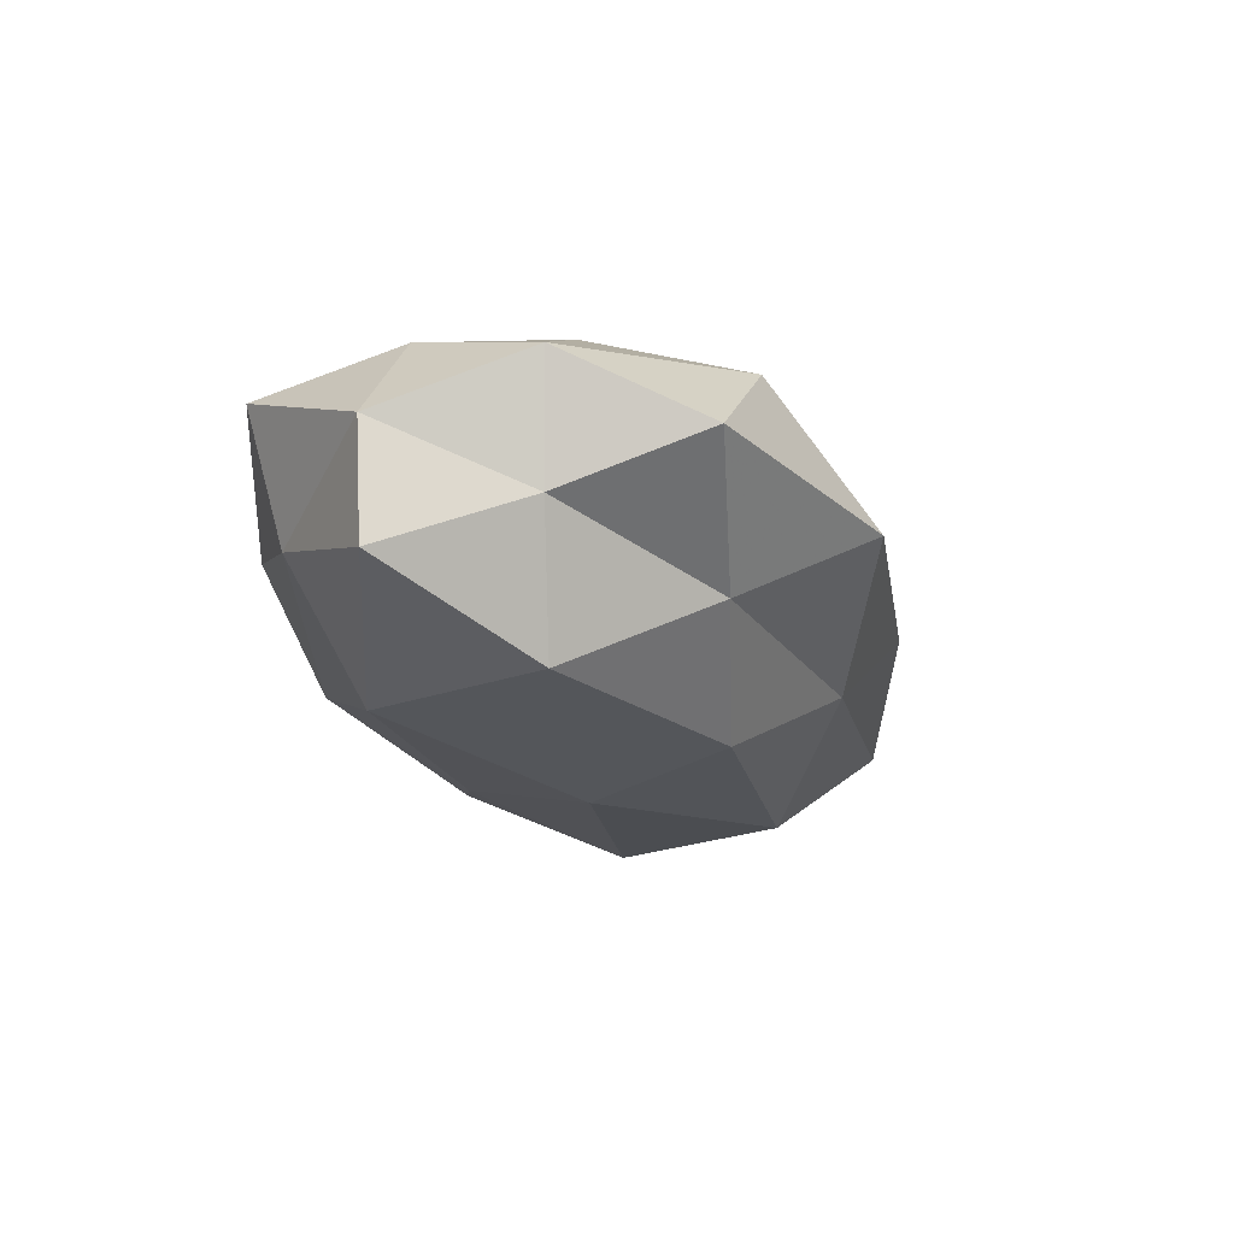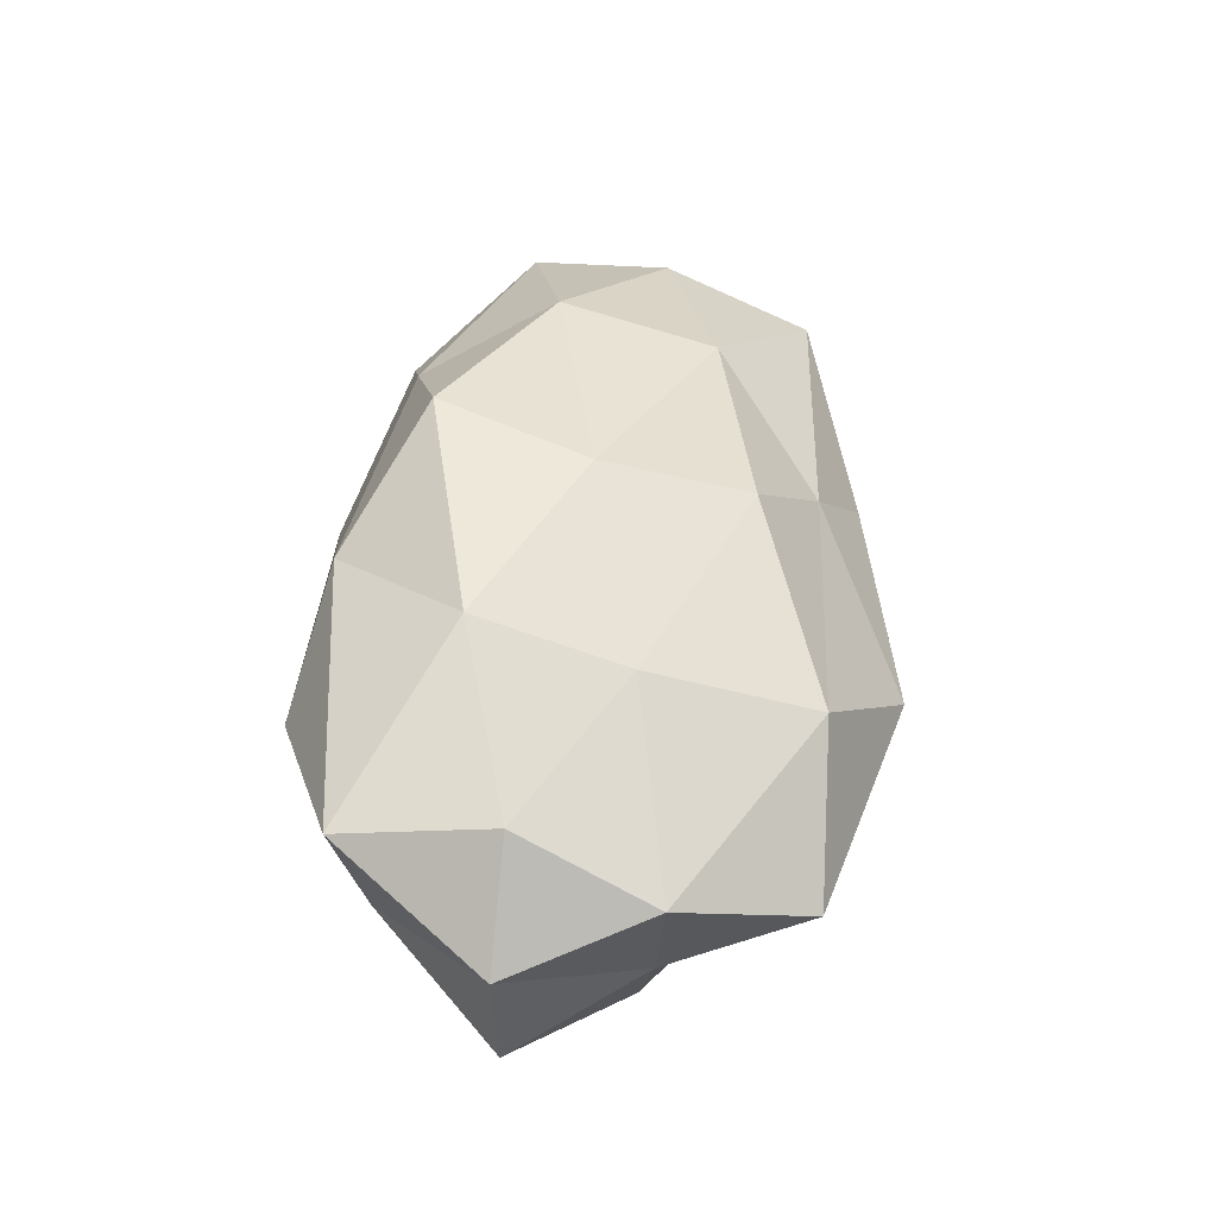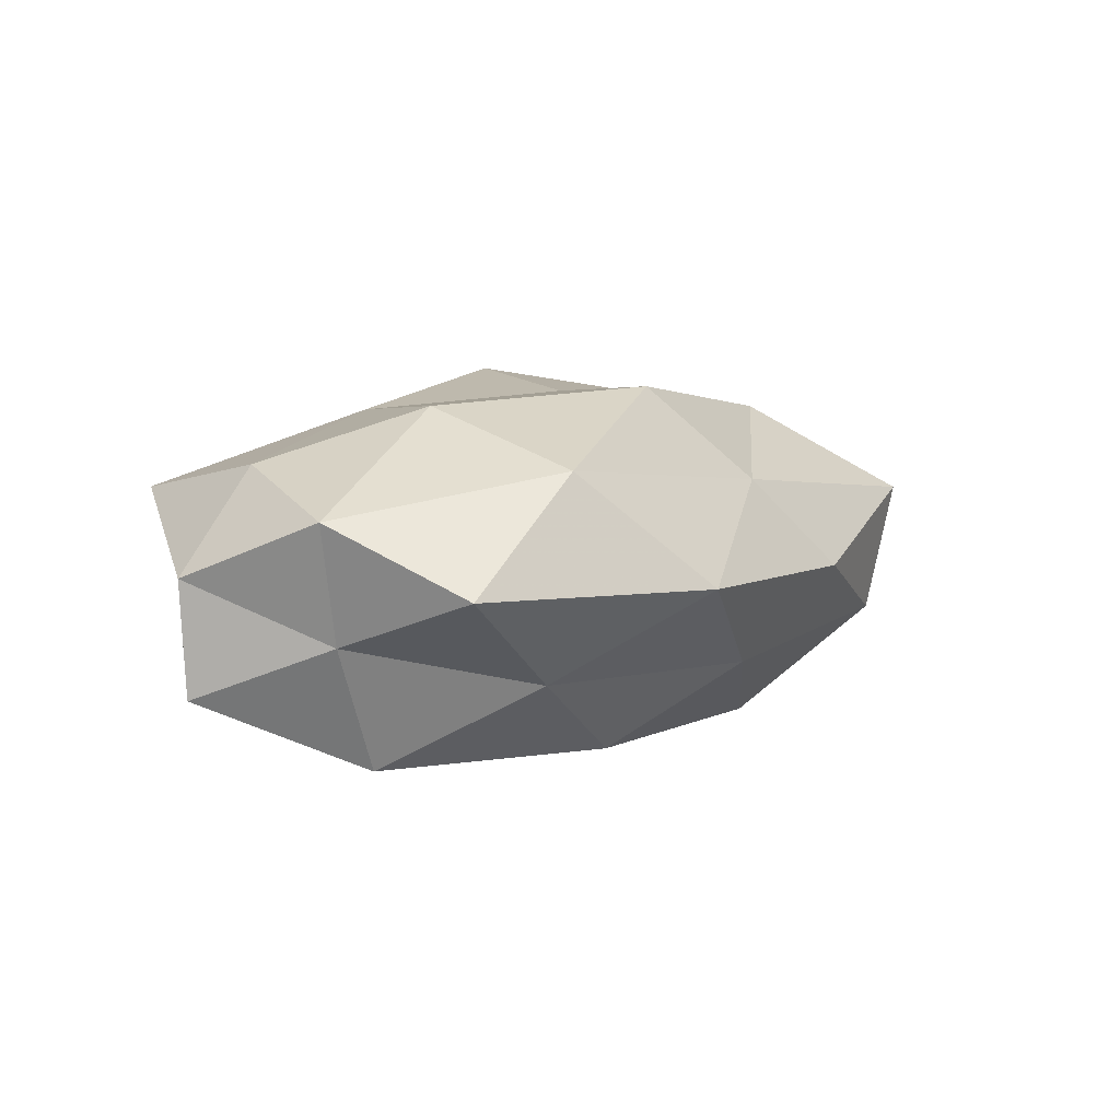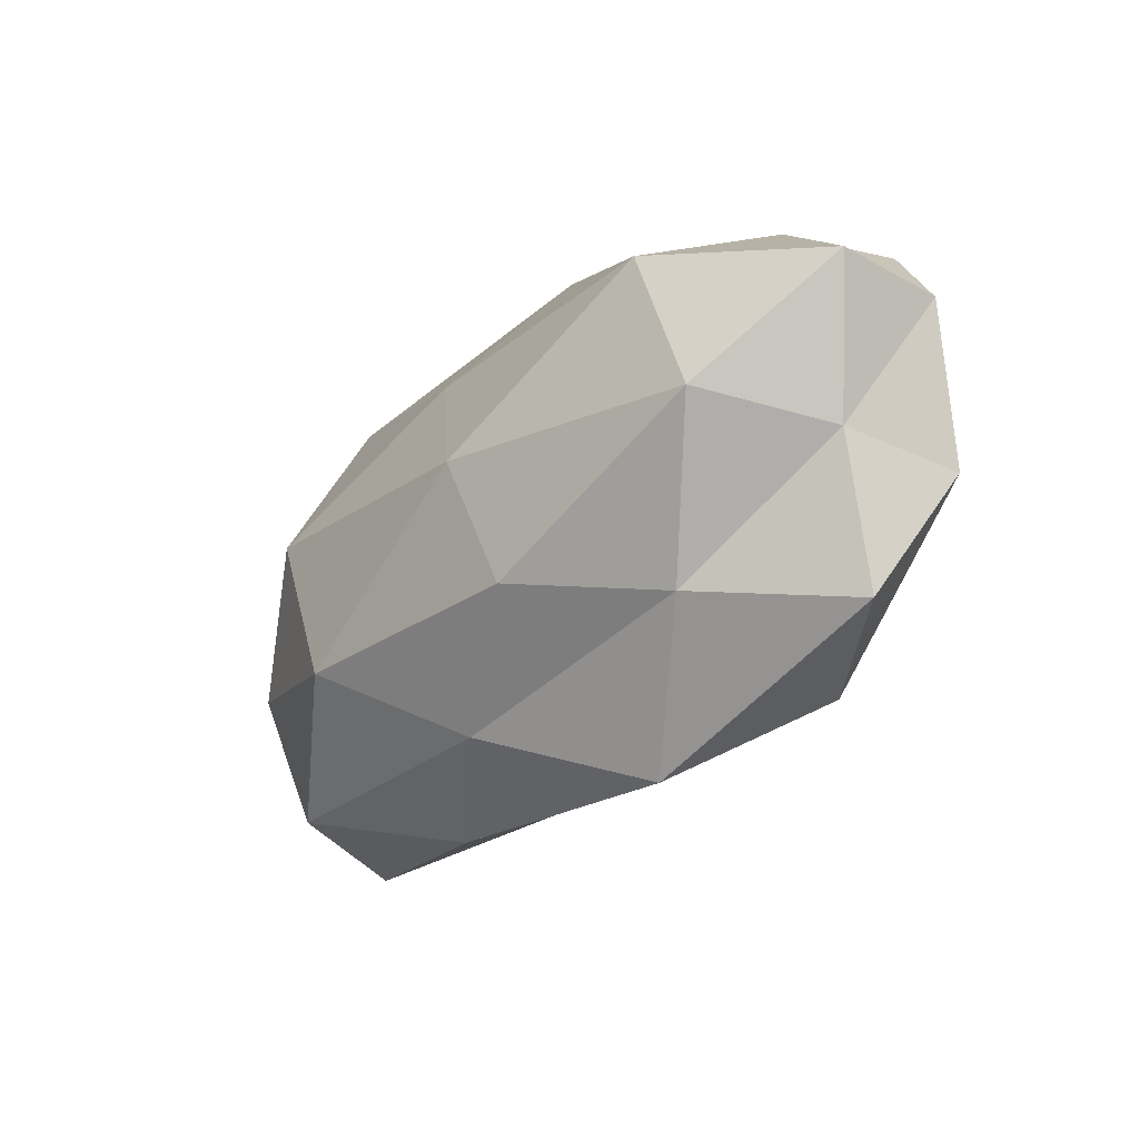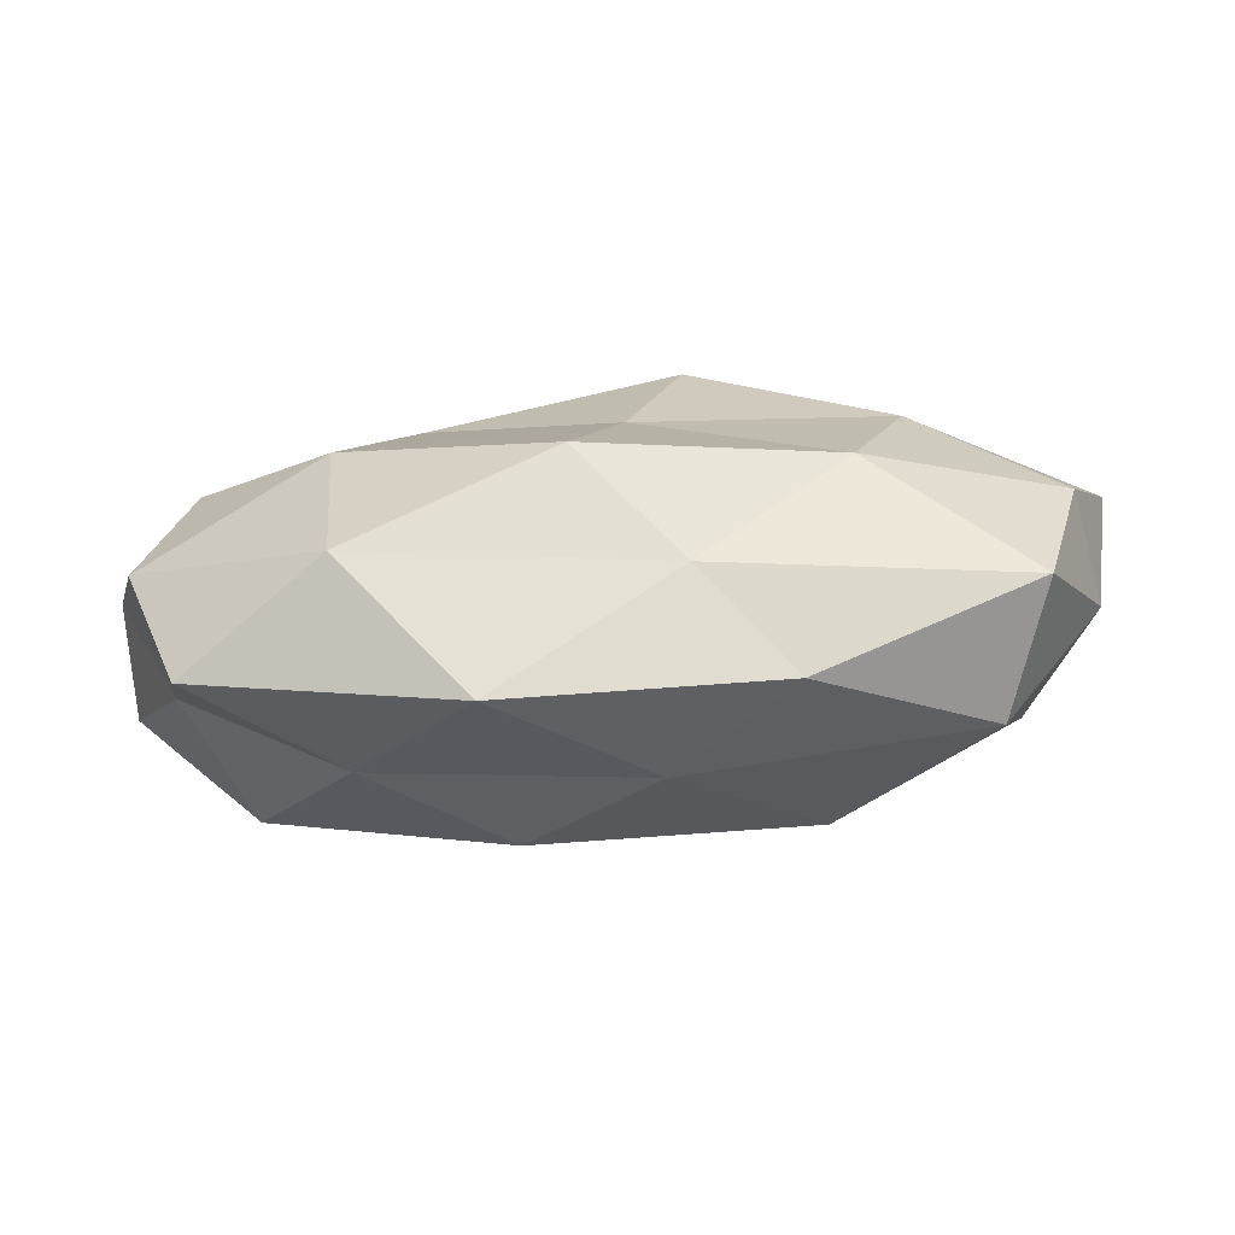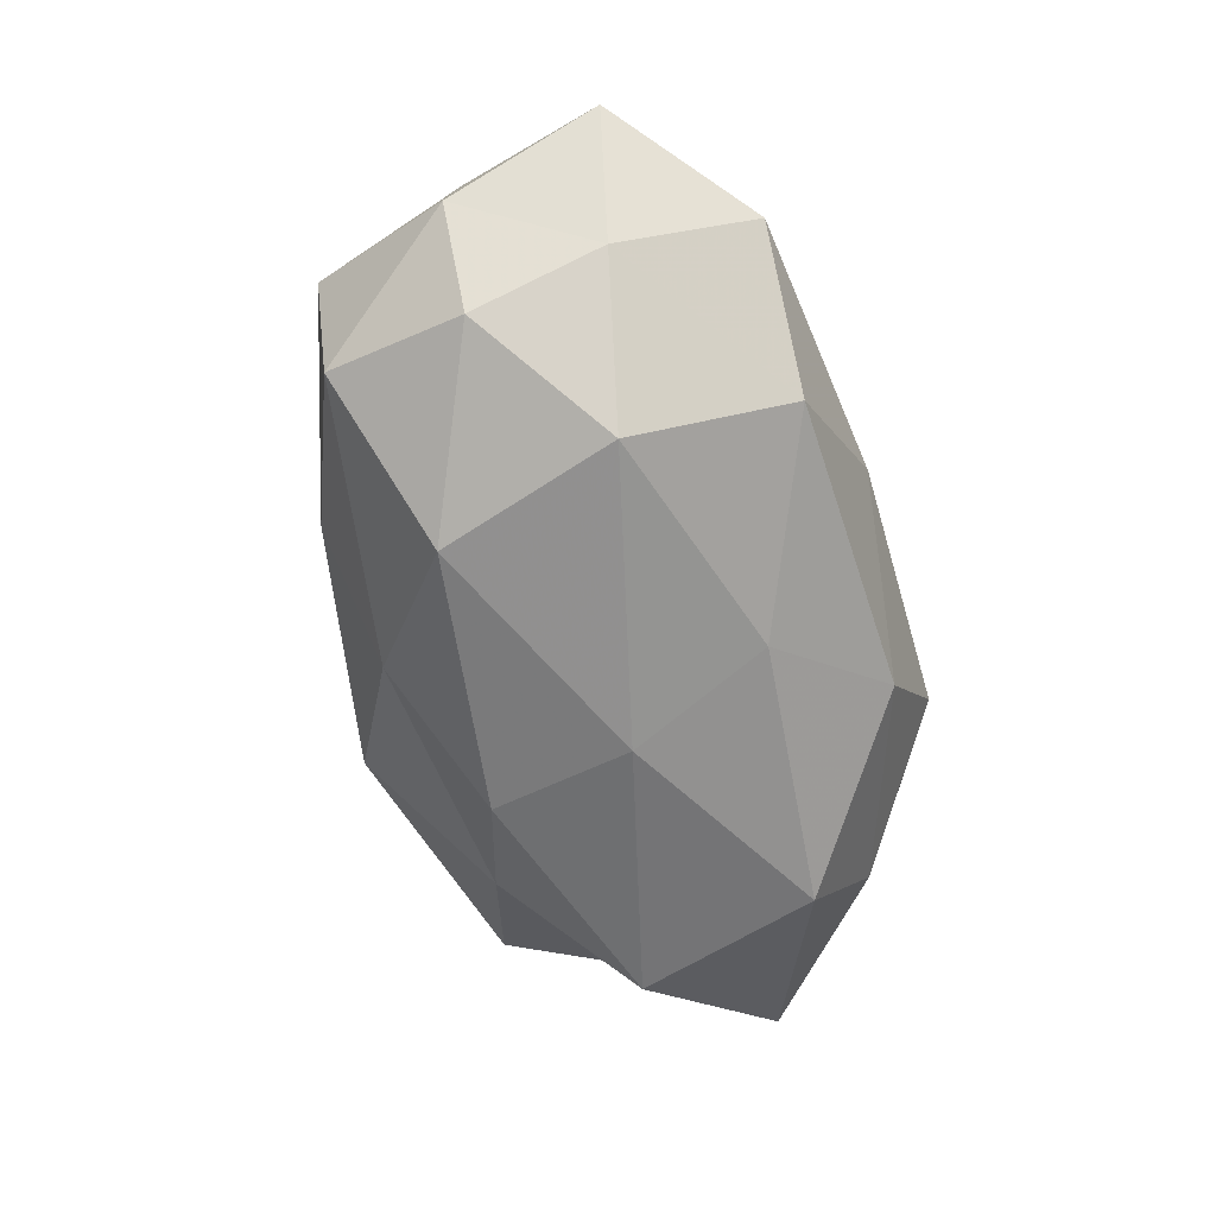
<metadata>
{"format":"obj","ext":"obj","renderer":"f3d","projection":"perspective","resolution":1024,"background":"white","views":[{"elev":-19.2,"azim":-72.1,"up":"+Z"},{"elev":45.4,"azim":-86.0,"up":"+Z"},{"elev":7.5,"azim":-50.6,"up":"+Z"},{"elev":-33.9,"azim":-131.0,"up":"+Y"},{"elev":-76.2,"azim":3.5,"up":"+Y"},{"elev":-62.7,"azim":104.4,"up":"+Z"}]}
</metadata>
<code>
v -0.02505 -0.02137 -0.009278
v 0.02566 0.02186 0.01108
v -0.01165 -0.03367 0.0005437
v -0.002396 -0.01711 0.02099
v -0.04177 0.005003 0.01363
v 0.04274 -0.02256 0.006624
v 0.04786 -0.00551 0.01111
v 0.02473 0.02463 -0.0122
v 0.0437 0.009287 -0.007202
v 0.009531 0.01757 0.02174
v 0.003183 -4.145e-05 0.01971
v -0.0437 -0.009286 -0.004175
v -0.05142 0.005779 0.002468
v 0.01855 -0.02912 -0.0003909
v 0.05375 0.01102 0.006705
v -0.04074 -0.02523 0.001639
v -0.00442 -0.0004642 -0.02237
v -0.05091 0.005324 -0.01031
v 0.00531 -0.02527 -0.01049
v 0.001727 0.01541 -0.01815
v -0.02978 0.0135 -0.01847
v 0.04019 0.02475 -0.0002876
v 0.008708 -0.02397 0.01015
v -0.03665 -0.007394 -0.01841
v -0.02506 -0.02491 0.01345
v 0.02543 -0.01217 0.01733
v -0.01054 0.02701 -0.0102
v 0.05024 -0.006167 -0.001094
v 0.03206 0.006127 0.01762
v -0.01838 0.0113 0.01804
v -0.02627 -0.006265 0.01946
v -0.006201 0.0265 0.0126
v 0.03808 -0.02166 -0.008283
v -0.04082 0.02244 0.01015
v 0.042 -0.005562 -0.01251
v 0.02867 0.006474 -0.02021
v 0.02127 -0.01392 -0.01994
v -0.03786 0.01929 -0.004526
v -0.0202 0.0304 0.001806
v -0.0469 -0.01034 0.009035
v 0.009815 0.02932 0.000792
v -0.009505 -0.01706 -0.01923
f 1 3 16
f 16 12 1
f 13 18 12
f 19 3 1
f 19 14 3
f 20 17 21
f 9 8 22
f 15 22 2
f 9 22 15
f 23 3 14
f 14 6 23
f 12 24 1
f 12 18 24
f 17 24 21
f 21 24 18
f 25 16 3
f 25 3 23
f 4 25 23
f 6 7 26
f 11 4 26
f 23 26 4
f 6 26 23
f 8 20 27
f 21 27 20
f 28 7 6
f 28 15 7
f 9 15 28
f 29 2 10
f 10 11 29
f 15 2 29
f 7 15 29
f 29 26 7
f 11 26 29
f 30 11 10
f 31 4 11
f 31 25 4
f 5 31 30
f 31 11 30
f 32 10 2
f 30 10 32
f 33 6 14
f 33 14 19
f 28 6 33
f 5 34 13
f 5 30 34
f 30 32 34
f 35 9 28
f 35 28 33
f 36 8 9
f 36 20 8
f 36 17 20
f 35 36 9
f 33 19 37
f 35 33 37
f 37 17 36
f 35 37 36
f 13 38 18
f 18 38 21
f 38 27 21
f 34 38 13
f 34 32 39
f 38 39 27
f 34 39 38
f 5 13 40
f 13 12 40
f 40 12 16
f 40 16 25
f 5 40 31
f 40 25 31
f 41 2 22
f 22 8 41
f 8 27 41
f 32 2 41
f 41 27 39
f 39 32 41
f 42 19 1
f 1 24 42
f 17 42 24
f 37 42 17
f 37 19 42

</code>
